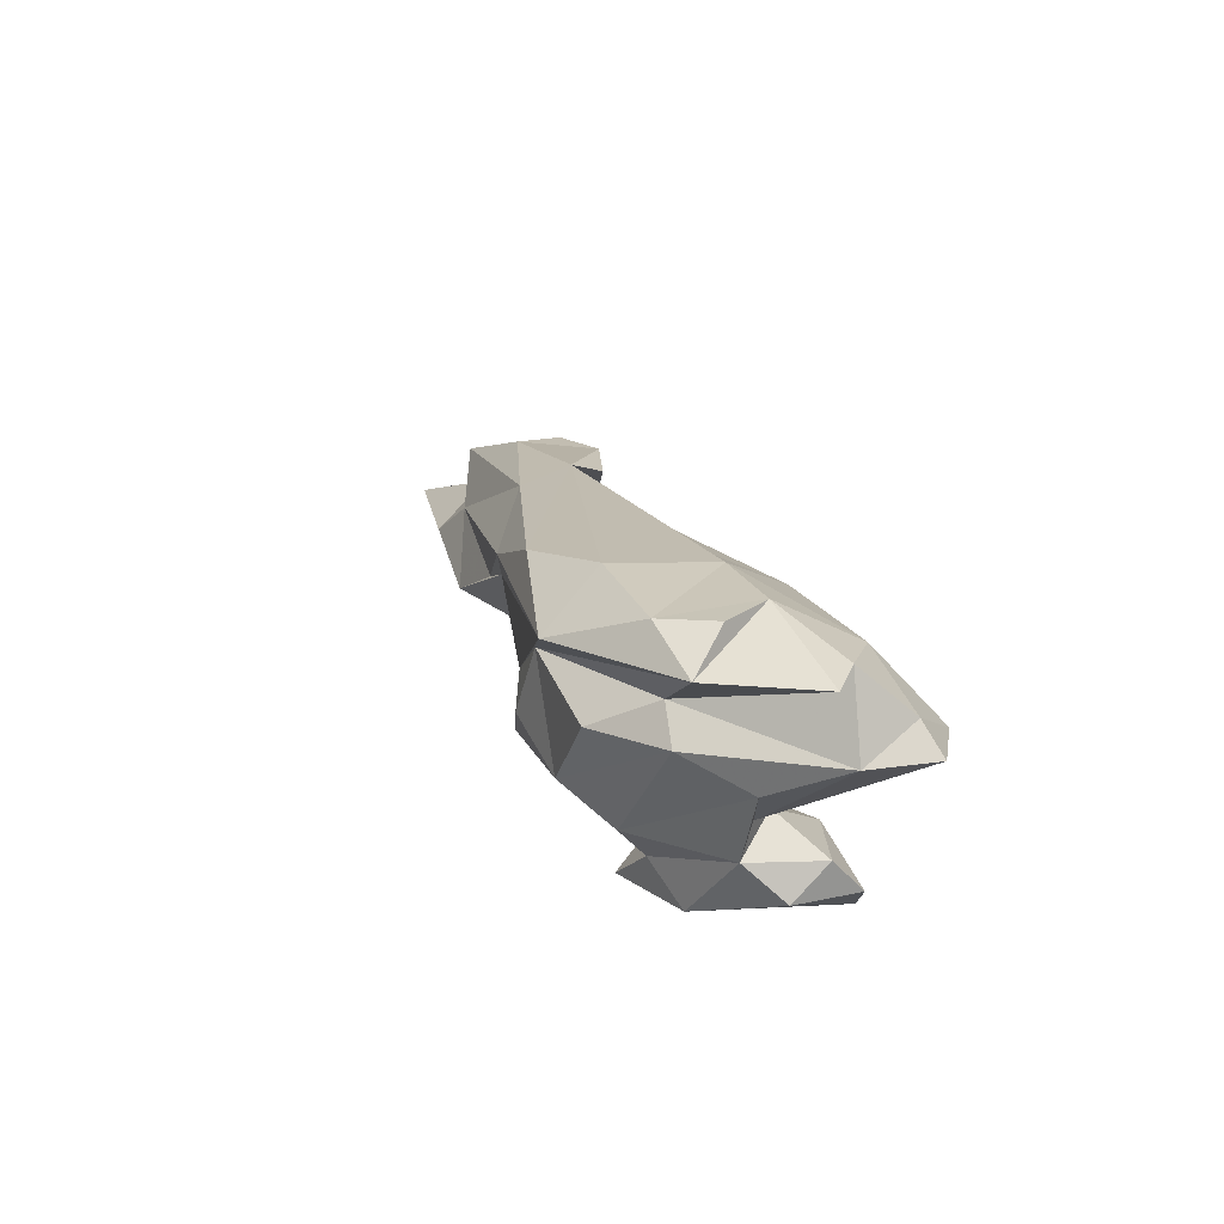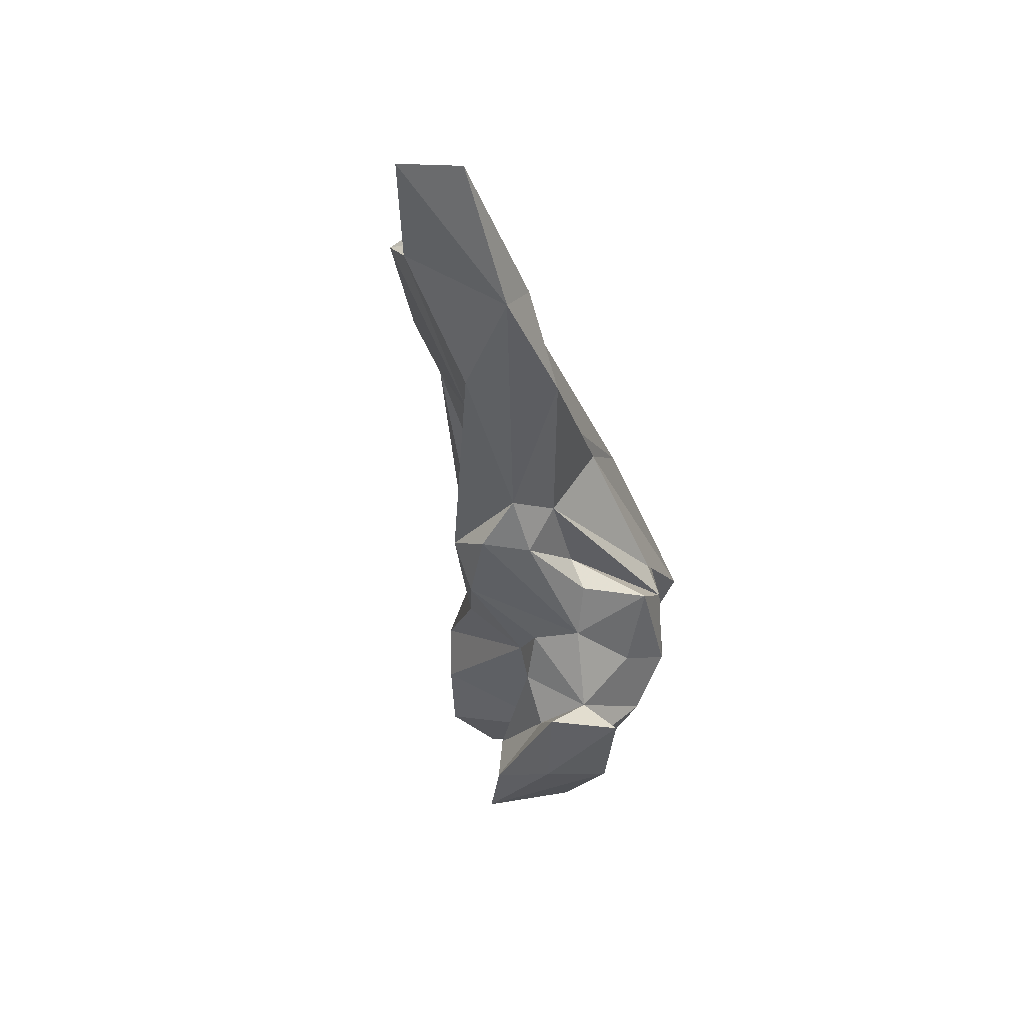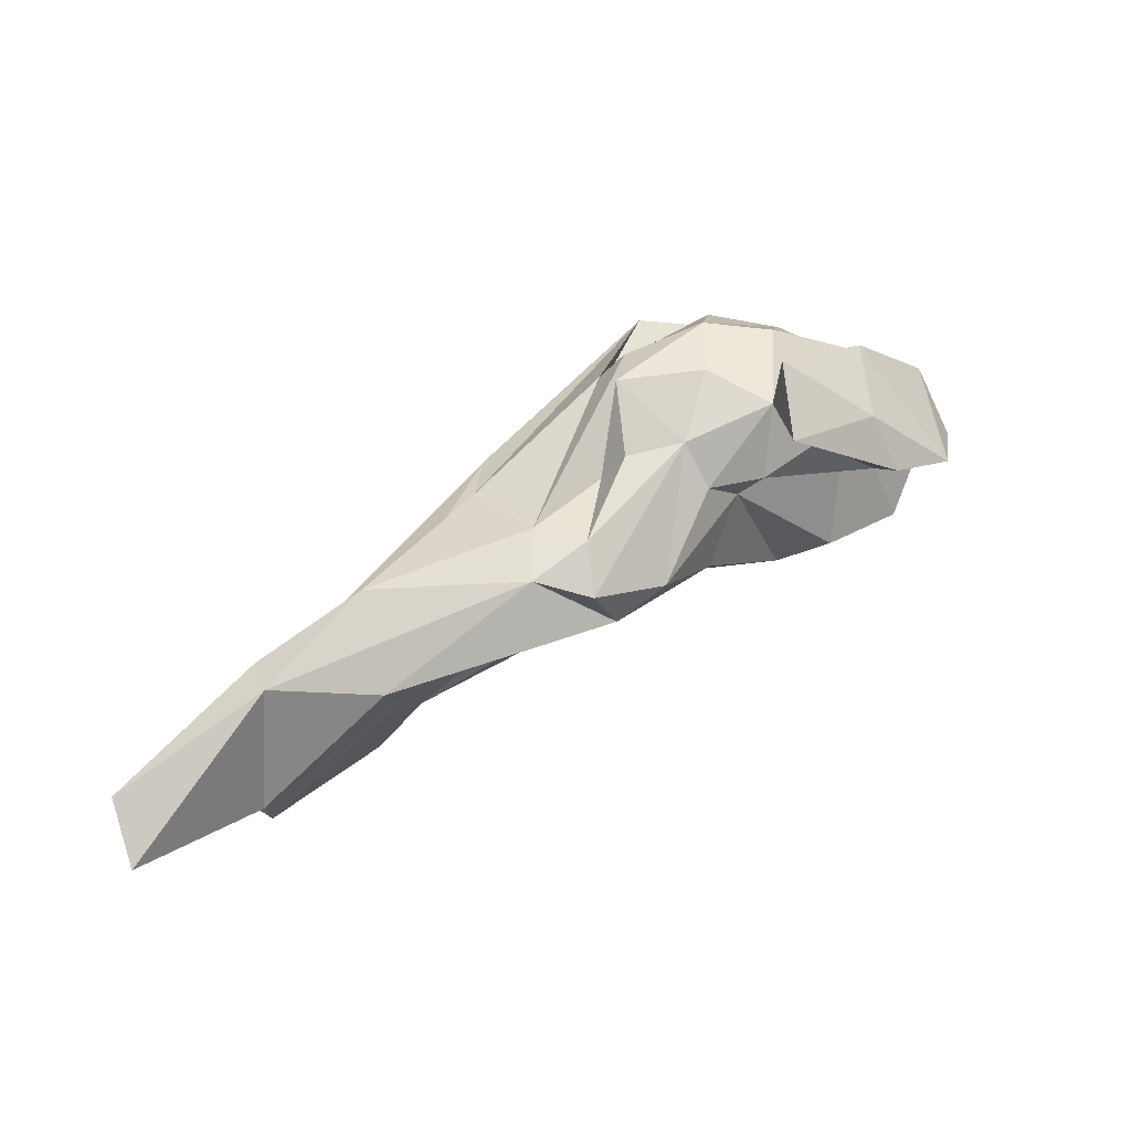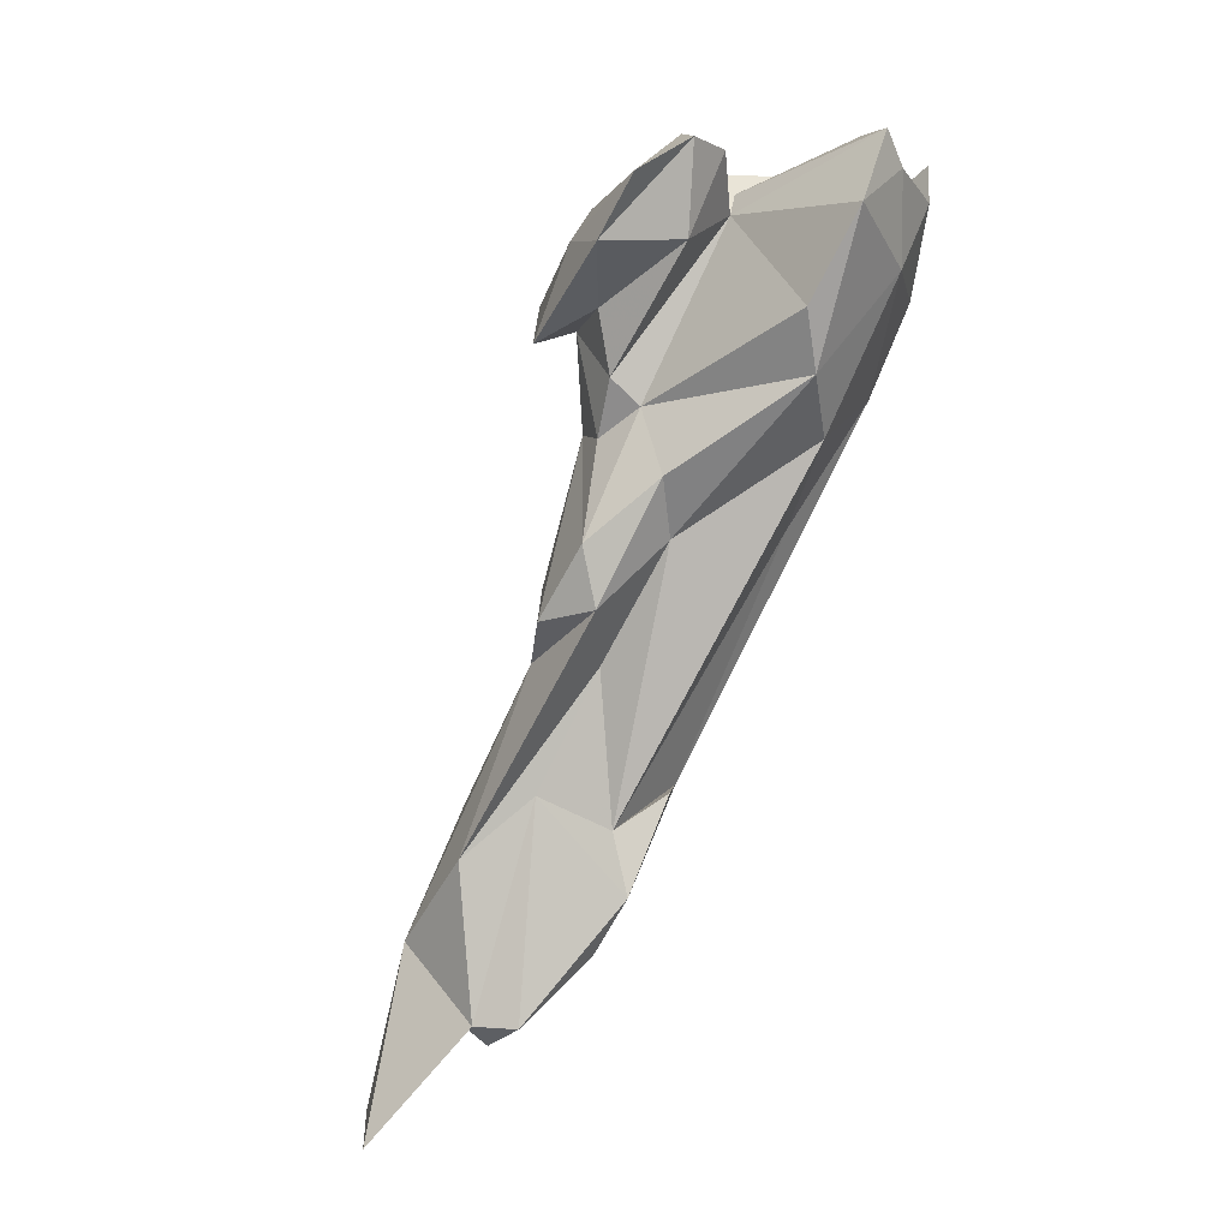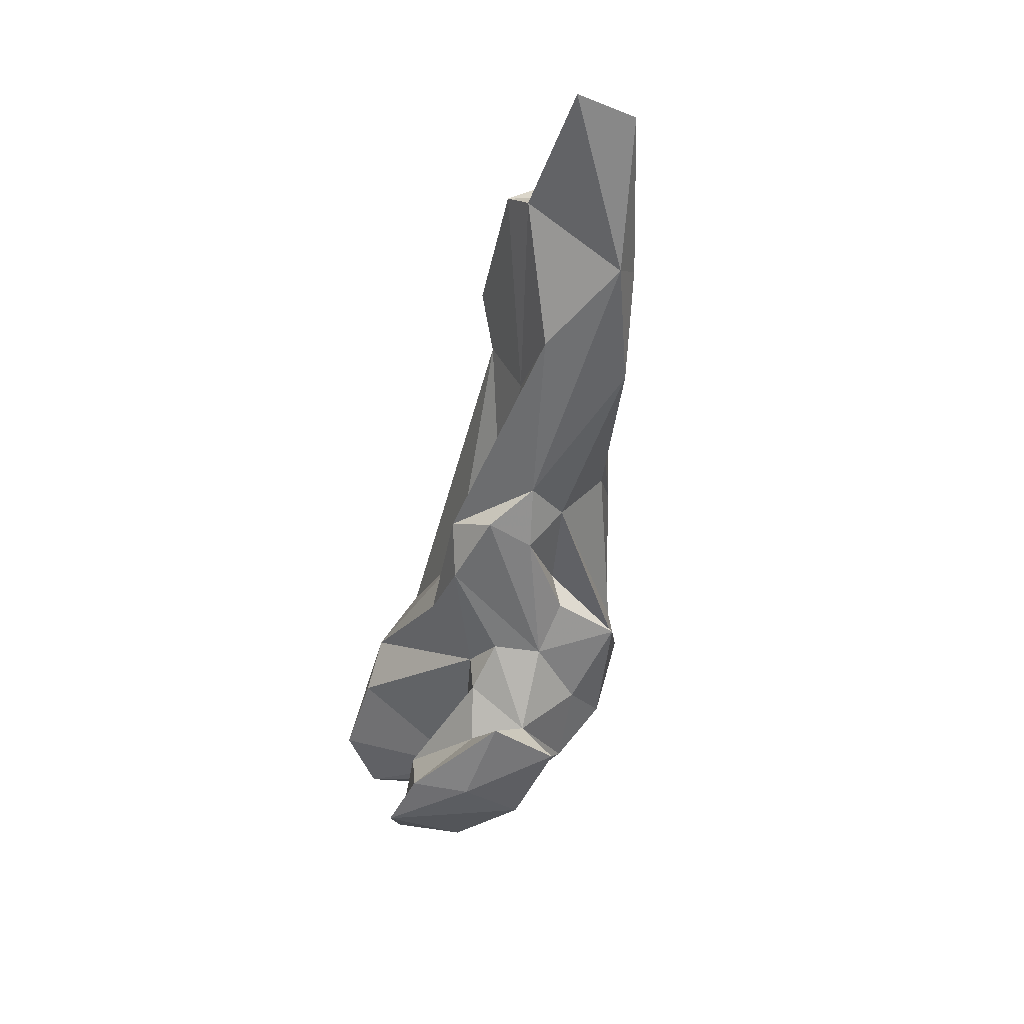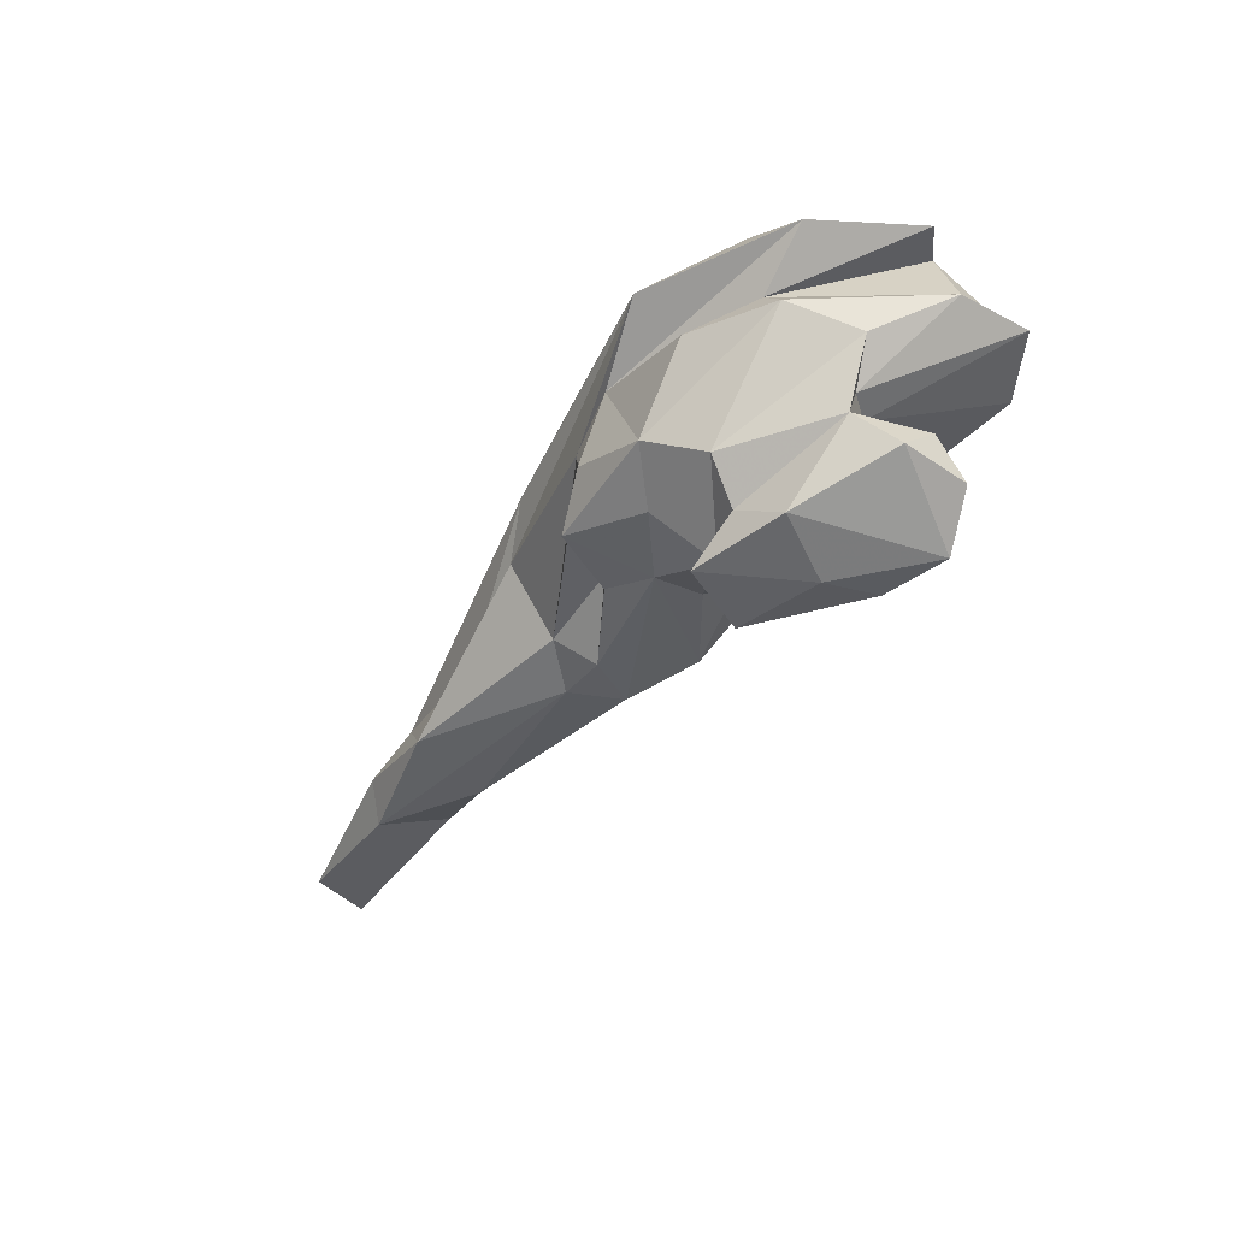
<metadata>
{"format":"obj","ext":"obj","renderer":"f3d","projection":"perspective","resolution":1024,"background":"white","views":[{"elev":23.5,"azim":-141.1,"up":"+Z"},{"elev":-44.8,"azim":69.1,"up":"+Z"},{"elev":-6.1,"azim":151.9,"up":"+Y"},{"elev":-52.2,"azim":-113.7,"up":"+Y"},{"elev":-56.4,"azim":50.2,"up":"+Z"},{"elev":-38.6,"azim":-154.8,"up":"+Z"}]}
</metadata>
<code>
v 206.4 193.7 108
v 209.1 188.9 107.3
v 209.2 198 108.2
v 208.3 193.6 110
v 209.9 199.3 113.2
v 211.3 193.5 97.8
v 211 196.4 113.5
v 213.3 191.3 112.3
v 212.3 195.6 100.4
v 213.5 190.9 94.96
v 218.6 185.1 108.8
v 213.5 198 98.1
v 218.1 189.9 94.56
v 222.7 192.2 115
v 216.4 196 102.6
v 226.8 188.5 101.2
v 222.7 185.6 111.4
v 216 198.2 102.9
v 217.3 199.7 115.4
v 220.6 193.3 93.85
v 217.2 195.6 115.4
v 216.4 190.9 99.68
v 215.3 186.3 106.7
v 216.2 199.3 100.5
v 223.2 191.7 96.86
v 220.4 200.9 110.2
v 220.7 198.5 95.23
v 226.1 189.4 98.91
v 226.9 191.2 94.13
v 216.8 203.2 113.1
v 214.5 200 105.6
v 218.8 202.3 108
v 230.3 186.4 112.6
v 224.2 197.6 97.37
v 221 201.5 115.1
v 227.9 183.7 103.1
v 231.6 183.1 105.3
v 224.5 200 100
v 225.1 202.5 107.6
v 226.7 194.2 96.88
v 227.4 196.6 94.62
v 228.2 196.9 115.1
v 230 196.7 100.1
v 230 188.5 99.77
v 245.8 178.6 112
v 228.8 200.5 102.3
v 232 198.6 109.2
v 233.1 181.8 100.2
v 247.2 174.1 108.3
v 231.9 191.5 99.59
v 234.7 196.9 106.4
v 236.3 195.6 101.3
v 234 198.1 104.1
v 240.3 180.4 104.5
v 235.7 179.5 102.2
v 235.9 190.4 100.8
v 228.1 202.7 112.3
v 238.9 180.7 99.69
v 242 185.4 102.4
v 239.2 184.5 100
v 236.4 189.2 103.1
v 244.8 176.3 111.2
v 235.4 195.2 113.6
v 248.1 176.1 103.6
v 253.3 174.1 100.6
v 249.5 171.1 110.3
v 243.9 188.1 107.5
v 241.8 190.9 110.3
v 249.7 182.9 104.1
v 246.4 183.3 111.7
v 258.2 166.4 106.9
v 255.4 173.2 110.2
v 259.7 167.1 104.4
v 254 170 109.9
v 254.7 180.7 101.1
v 242.8 181.7 100.9
v 263.5 169.5 106.8
v 262.2 169.4 104.5
v 257.7 176.6 105.4
v 270.3 167.8 101.3
v 269.1 163.5 101
v 261.1 176 102.7
v 261.4 174.2 100.1
g foo
f 66 74 72
f 66 72 45
f 72 70 45
f 62 66 45
f 45 70 63
f 45 14 33
f 14 45 42
f 45 63 42
f 21 14 35
f 14 42 35
f 35 19 21
f 71 77 74
f 74 77 72
f 79 70 77
f 72 77 70
f 66 71 74
f 62 49 66
f 70 79 68
f 49 62 45
f 70 68 63
f 49 45 33
f 17 49 33
f 63 68 57
f 42 63 57
f 42 57 35
f 17 33 14
f 30 35 57
f 8 17 14
f 35 30 19
f 8 14 21
f 8 21 7
f 21 19 30
f 5 21 30
f 7 21 5
f 78 77 71
f 71 73 78
f 78 79 77
f 64 73 71
f 66 64 71
f 49 64 66
f 79 75 69
f 79 69 68
f 69 67 68
f 37 54 49
f 17 37 49
f 67 57 68
f 51 57 67
f 17 11 37
f 57 51 47
f 30 57 47
f 47 26 30
f 8 11 17
f 2 11 8
f 4 8 7
f 4 2 8
f 26 5 30
f 26 7 5
f 78 81 80
f 80 82 78
f 78 73 81
f 78 82 79
f 79 82 75
f 54 64 49
f 59 51 67
f 39 26 47
f 32 26 39
f 2 23 11
f 26 32 3
f 7 26 3
f 3 4 7
f 3 1 4
f 1 2 4
f 83 80 81
f 82 80 83
f 83 81 73
f 65 83 73
f 83 75 82
f 65 73 64
f 59 67 75
f 75 67 69
f 54 65 64
f 65 54 55
f 37 55 54
f 36 55 37
f 59 61 53
f 59 53 51
f 53 47 51
f 36 37 11
f 16 36 11
f 53 46 47
f 23 16 11
f 47 46 39
f 32 39 46
f 15 16 23
f 2 15 23
f 32 31 3
f 1 15 2
f 31 18 3
f 18 1 3
f 83 65 76
f 76 75 83
f 59 75 76
f 65 55 76
f 55 58 76
f 60 61 59
f 60 59 76
f 60 76 58
f 58 55 48
f 61 60 56
f 36 48 55
f 52 53 61
f 56 52 61
f 53 52 46
f 16 48 36
f 32 46 38
f 32 38 31
f 1 18 15
f 60 58 50
f 58 48 50
f 52 56 50
f 50 56 60
f 44 50 48
f 43 46 52
f 43 52 50
f 44 48 16
f 28 44 16
f 38 46 43
f 15 28 16
f 22 28 15
f 31 24 18
f 31 38 24
f 18 24 15
f 24 9 15
f 6 22 9
f 22 15 9
f 43 50 40
f 50 44 40
f 25 40 28
f 40 44 28
f 38 43 40
f 34 38 40
f 25 28 22
f 22 13 25
f 24 38 34
f 13 22 6
f 9 24 12
f 6 9 12
f 41 40 29
f 29 40 25
f 40 41 34
f 29 25 13
f 41 27 34
f 27 24 34
f 12 24 27
f 13 6 10
f 27 10 12
f 12 10 6
f 20 41 29
f 29 13 20
f 27 41 20
f 10 20 13
f 27 20 10
g

</code>
